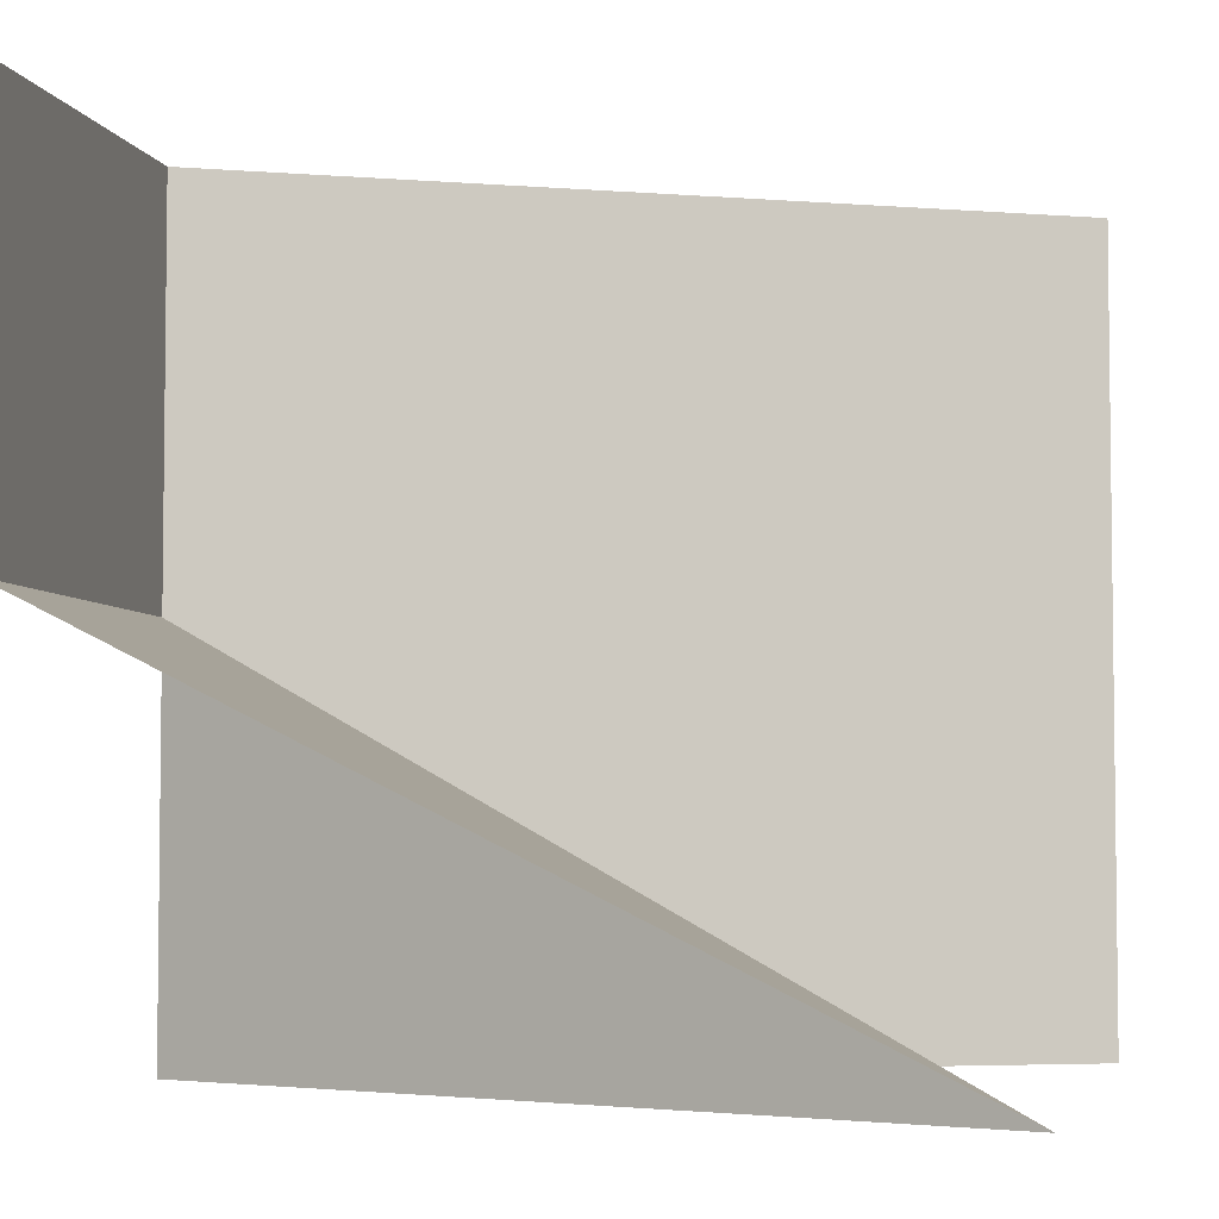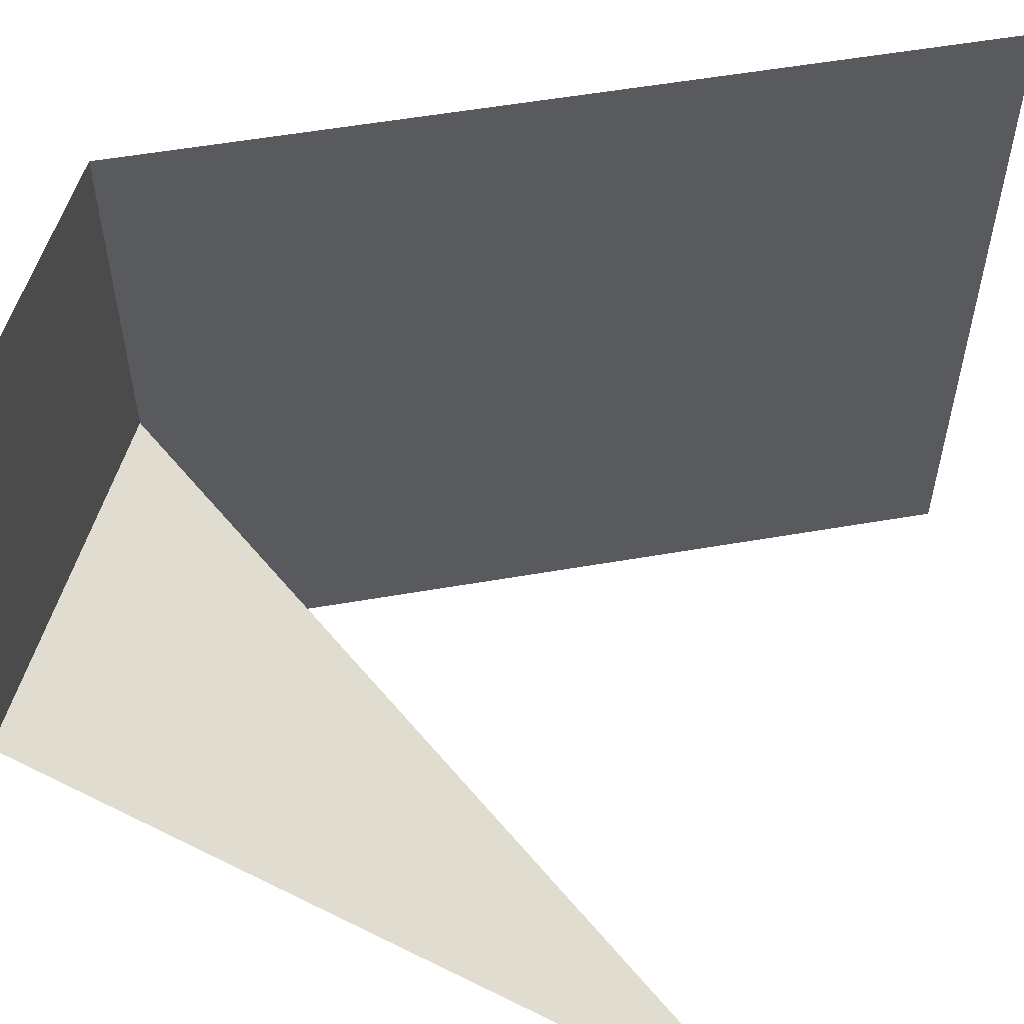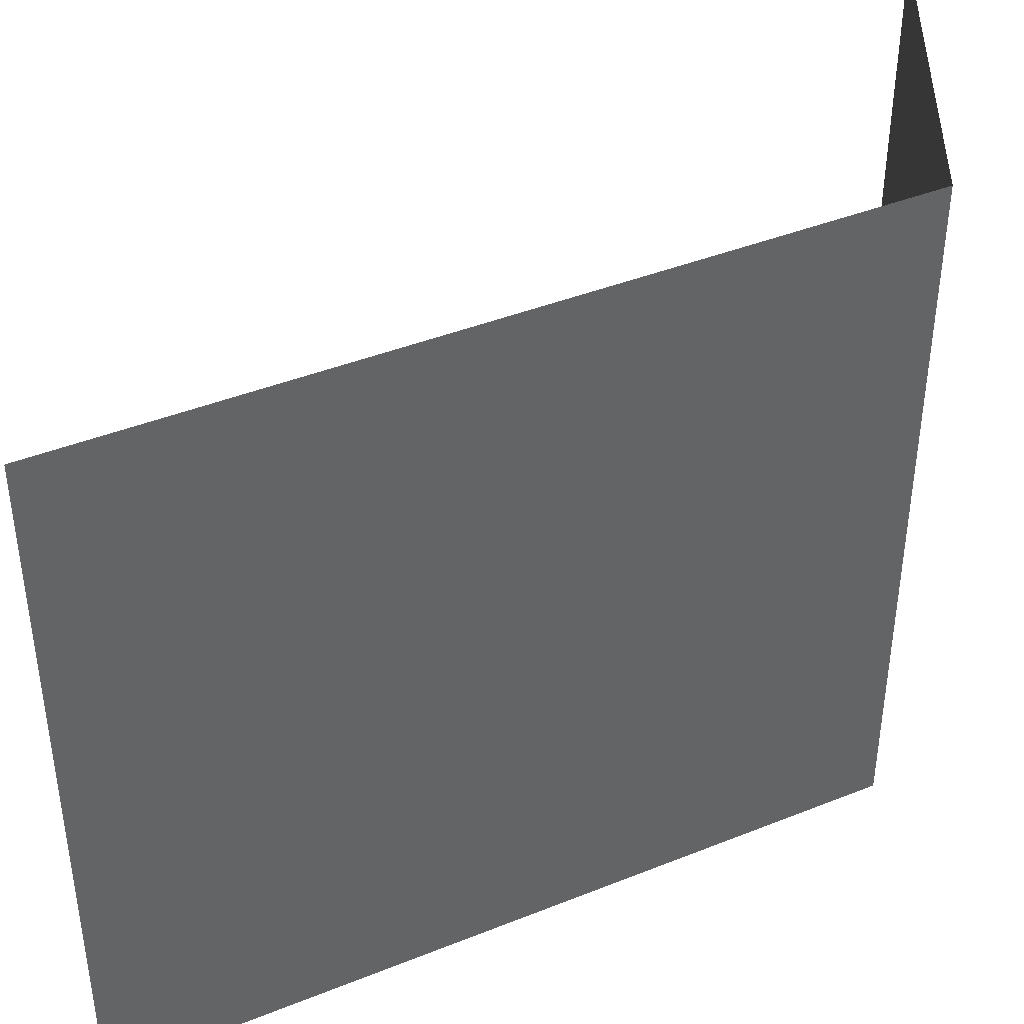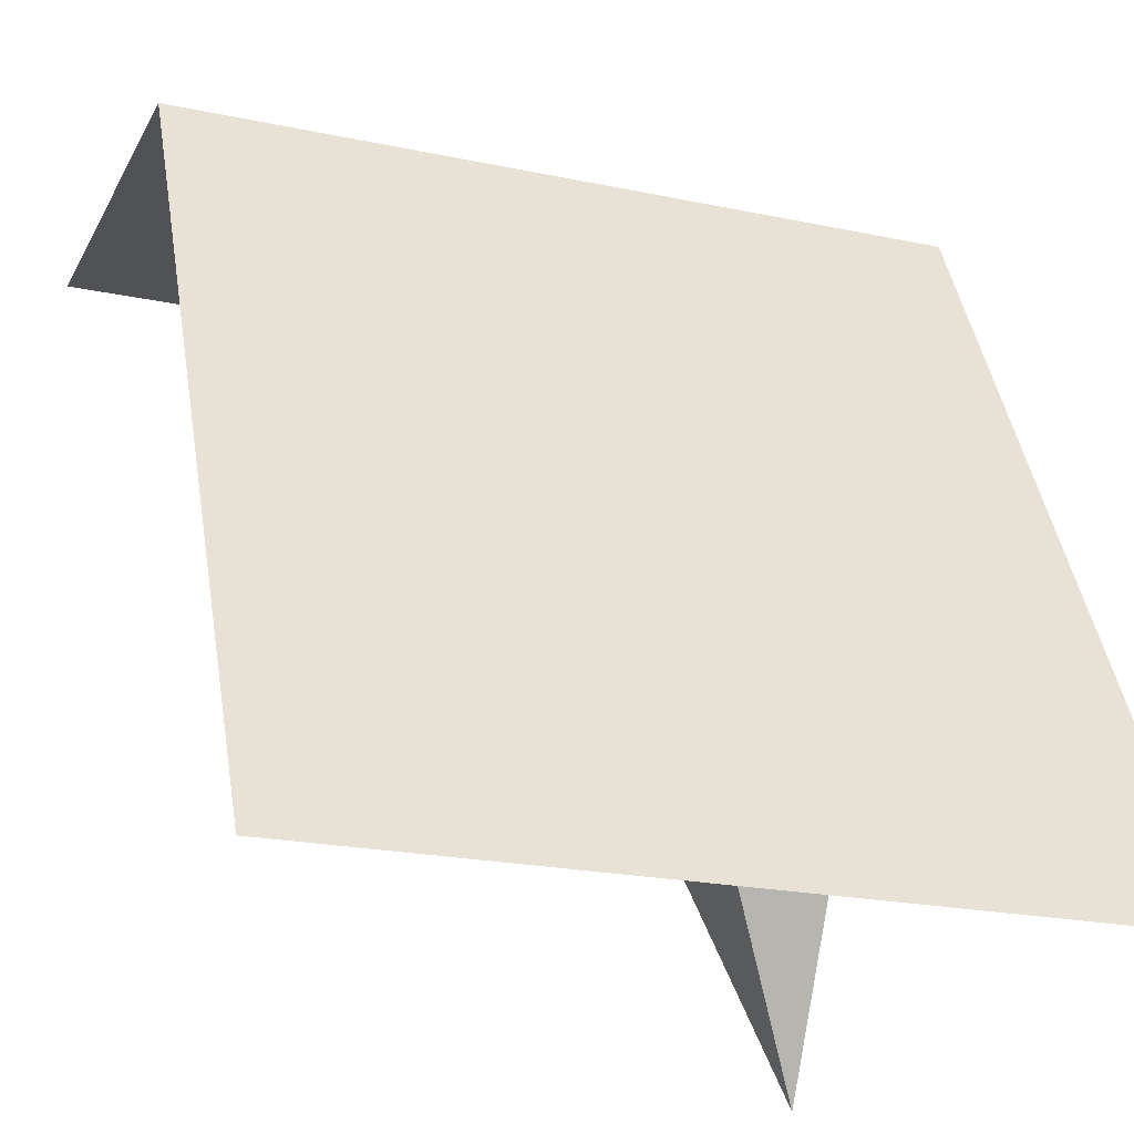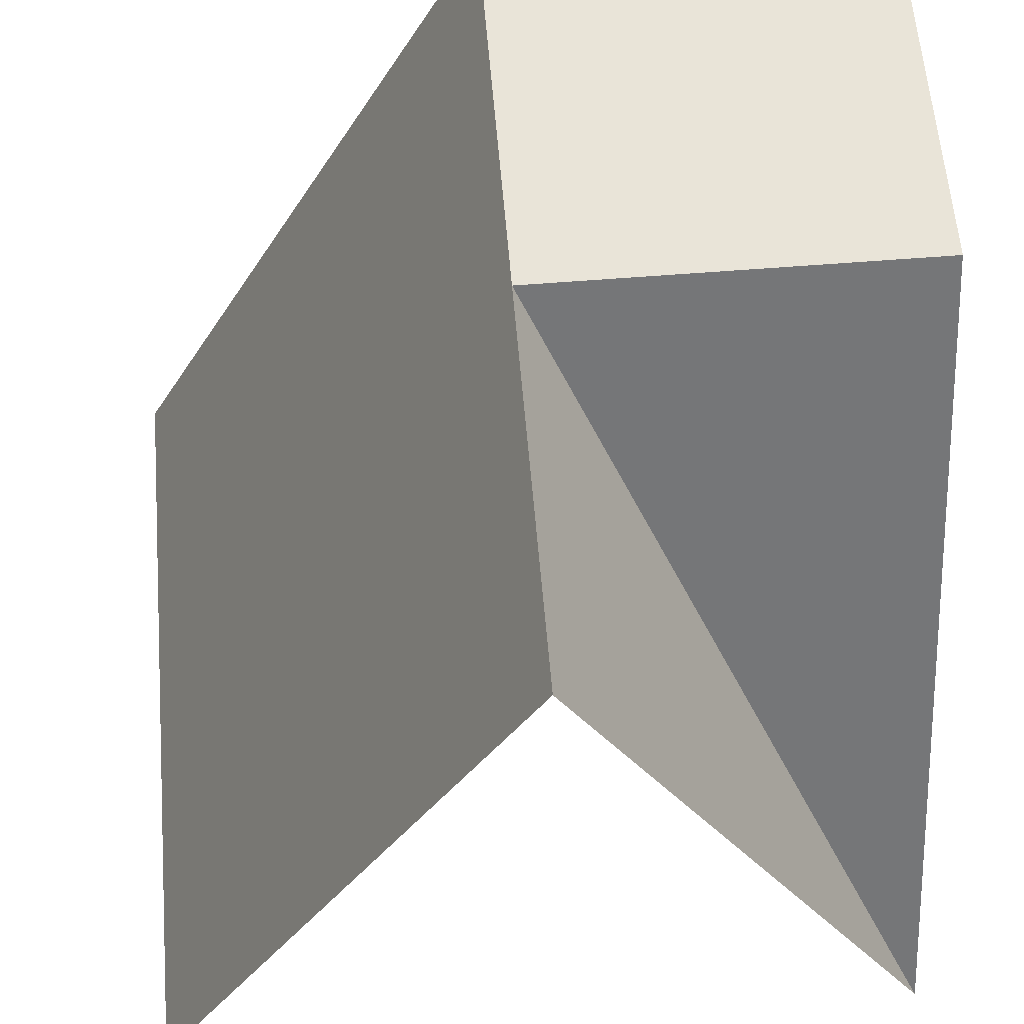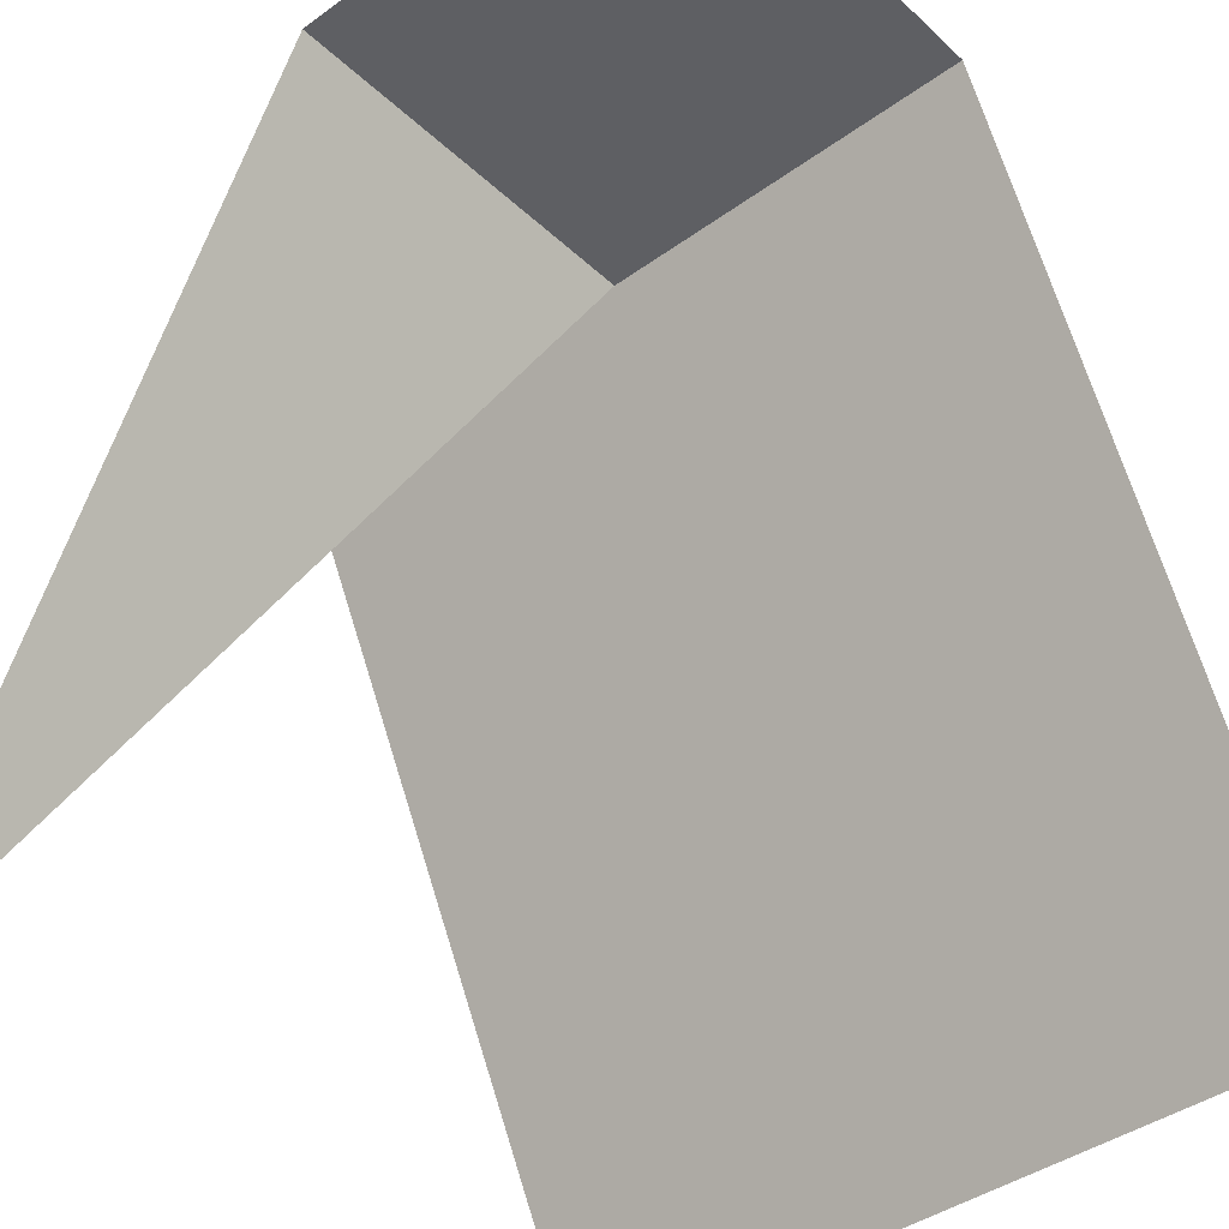
<metadata>
{"format":"obj","ext":"obj","renderer":"f3d","projection":"perspective","resolution":1024,"background":"white","views":[{"elev":-4.7,"azim":-77.8,"up":"+Z"},{"elev":55.5,"azim":-73.8,"up":"+Z"},{"elev":41.5,"azim":90.7,"up":"+Z"},{"elev":-21.1,"azim":69.1,"up":"+Y"},{"elev":60.2,"azim":175.3,"up":"+Y"},{"elev":-40.7,"azim":-48.4,"up":"+Y"}]}
</metadata>
<code>
o 9_Cube.012
v 0 1 0
v 0.5 0 -0.5
v -0.5 1 0.5
v -0.5 0 -0.5
v 0.5 0 0.5
v 0 1 0.5
v -0.5 1 0
v 0 1 -0.5
f 3 6 1
f 1 5 2
f 8 4 1
f 4 7 1
f 3 1 7
f 5 1 6
f 1 2 8

</code>
